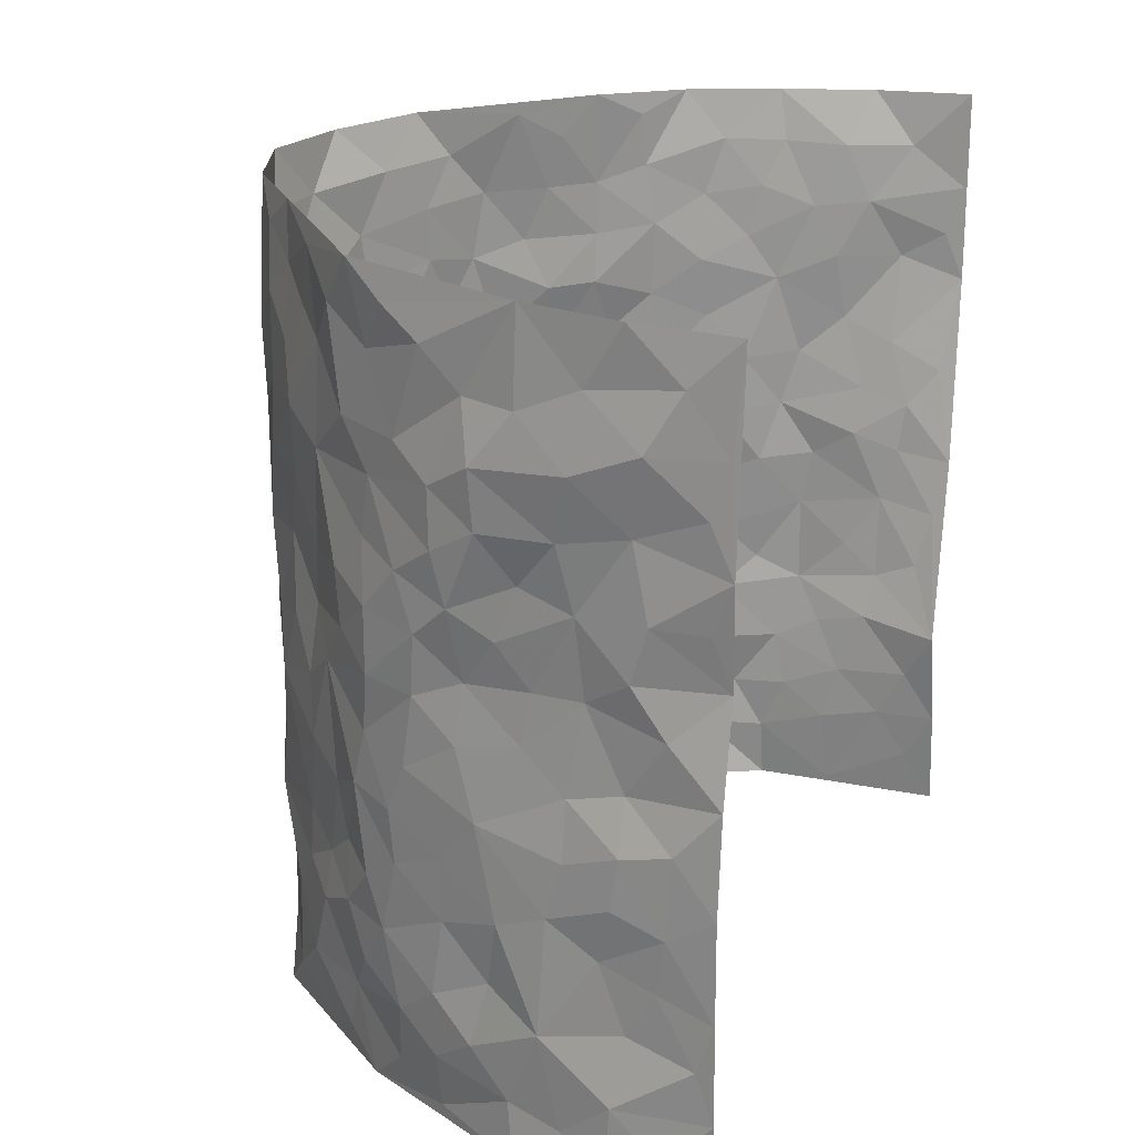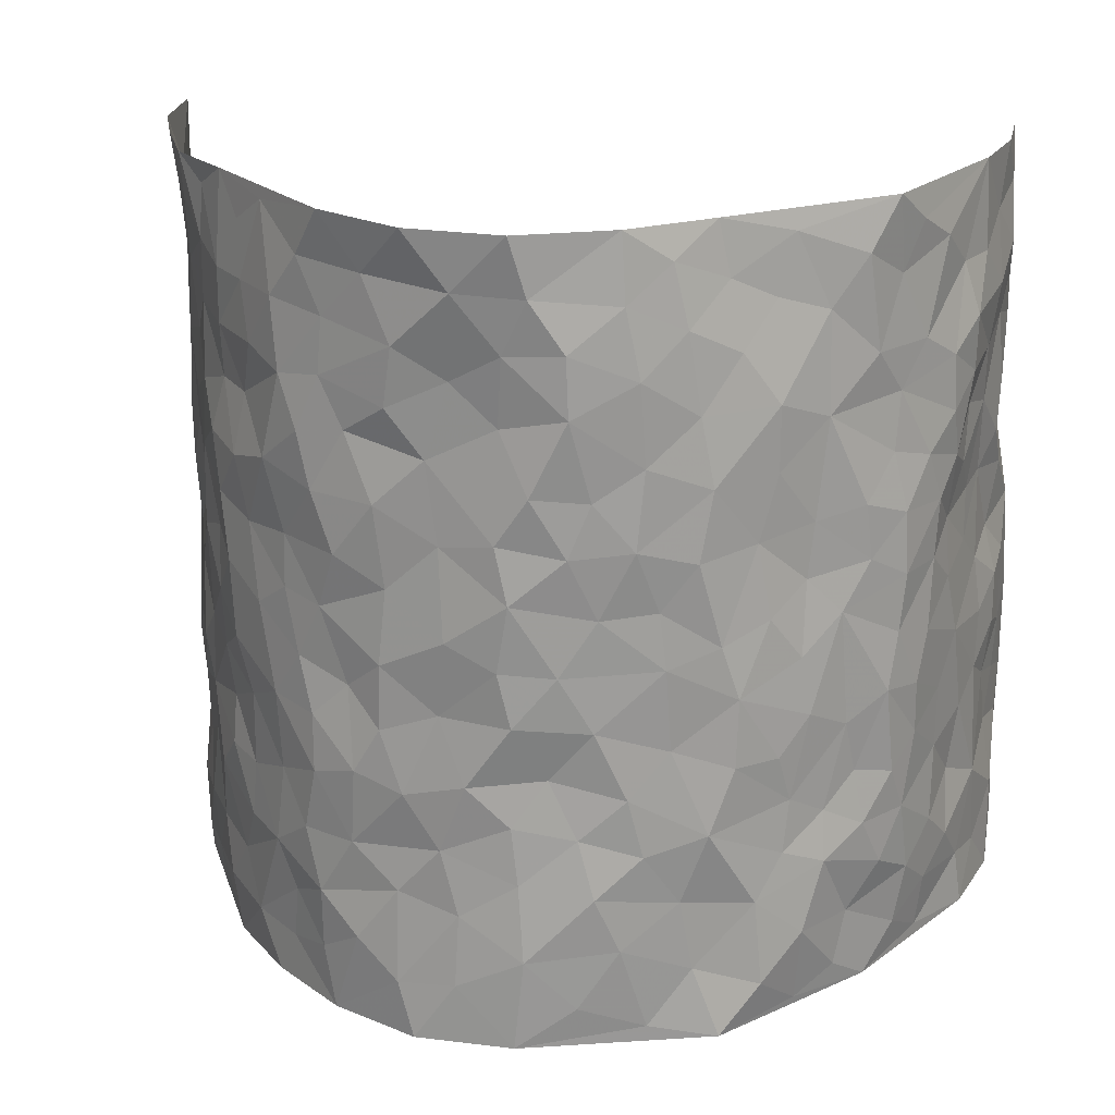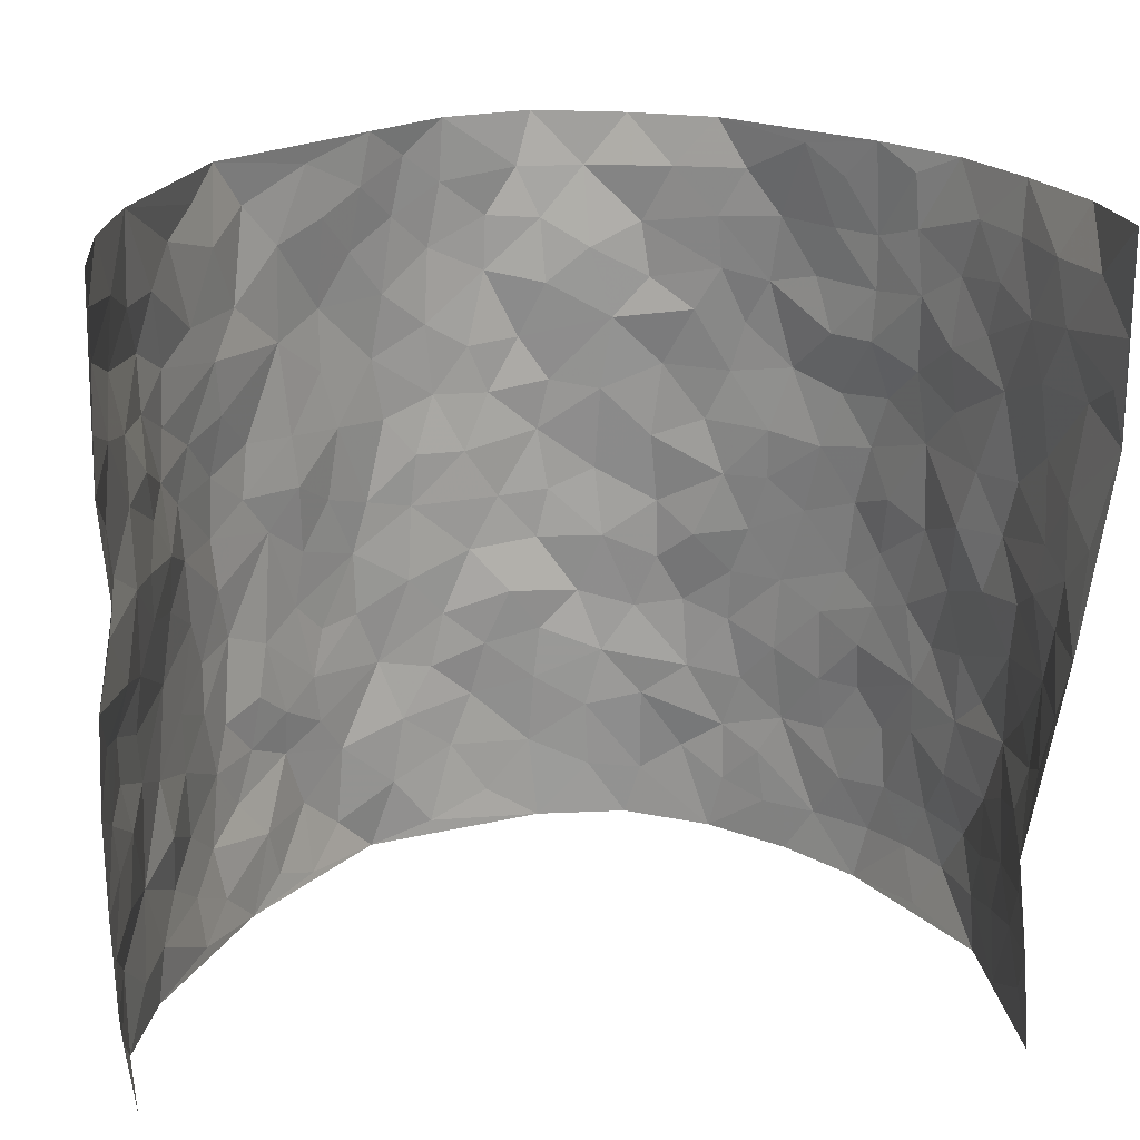
<metadata>
{"format":"obj","ext":"obj","renderer":"f3d","projection":"perspective","resolution":1024,"background":"white","views":[{"elev":22.4,"azim":-70.3,"up":"+Y"},{"elev":19.9,"azim":-171.1,"up":"+Y"},{"elev":20.9,"azim":-7.3,"up":"+Y"}]}
</metadata>
<code>
v -0.5368 0.002336 0.4288
v -0.5326 0.9936 0.4387
v 0.5048 0.007043 0.4349
v 0.5666 0.9989 0.4249
v -0.5205 0.3926 0.2486
v -0.5493 0.4985 0.4309
v -0.539 0.3578 0.3073
v 0.004402 0.001434 -0.2798
v -0.5538 0.2515 0.4294
v -0.5472 0.338 0.3719
v -0.516 0.002601 0.1882
v -0.5506 0.1269 0.4299
v -0.5005 0.2927 0.1644
v -0.5486 0.003129 0.3063
v -0.5288 0.2886 0.2919
v -0.3972 0.00125 -0.02808
v -0.5508 0.1892 0.4082
v -0.2705 0.1656 -0.1779
v -0.5177 0.3219 0.2284
v -0.5488 0.1217 0.3121
v -0.5519 0.06461 0.3739
v -0.5281 0.06551 0.2482
v -0.4916 0.1272 0.1291
v -0.5068 0.07571 0.1793
v -0.5352 0.2075 0.3249
v -0.5426 0.2704 0.3602
v -0.5234 0.1781 0.2208
v -0.4882 0.2096 0.1505
v -0.5223 0.4866 0.3181
v -0.5546 0.3746 0.4289
v -0.4998 0.9966 0.1937
v -0.4354 0.2212 0.002566
v 0.253 0.1576 -0.2097
v -0.538 0.7449 0.4342
v -0.3255 0.392 -0.1279
v -0.513 0.7514 0.2383
v -0.5256 0.8291 0.2548
v -0.4566 0.4421 0.04143
v -0.4639 0.6052 0.05972
v -0.4036 0.996 -0.03298
v -0.5338 0.6834 0.4106
v -0.4727 0.562 0.1208
v -0.3352 0.7524 -0.1061
v -0.4221 0.2788 -0.02182
v -0.3904 0.2241 -0.06071
v -0.4116 0.1606 -0.03176
v -0.3802 0.6359 -0.06792
v -0.3156 0.5586 -0.1196
v 0.1645 0.4733 -0.2522
v -0.2989 0.2199 -0.149
v -0.201 0.609 -0.2288
v -0.3229 0.628 -0.1149
v -0.2799 0.05641 -0.1766
v -0.4765 0.7093 0.0861
v -0.347 0.1936 -0.1097
v -0.5304 0.6158 0.3245
v -0.03404 0.3474 -0.2637
v 0.06073 0.3383 -0.2793
v 0.2776 0.4524 -0.1822
v -0.09207 0.5488 -0.2671
v -0.1586 0.554 -0.2439
v 0.08989 0.6282 -0.2684
v -0.4727 0.346 0.09083
v -0.4942 0.5733 0.2059
v -0.5375 0.8059 0.4071
v -0.4446 0.128 0.02487
v -0.3166 0.01162 -0.1215
v -0.5111 0.4653 0.2493
v -0.4701 0.1717 0.07636
v -0.4579 0.01838 0.0811
v -0.2337 0.001452 -0.2129
v -0.4663 0.08788 0.07768
v -0.4307 0.05242 0.01836
v -0.3612 0.03668 -0.07505
v -0.374 0.1036 -0.05957
v -0.534 0.6832 0.3448
v -0.5356 0.8694 0.4283
v -0.4948 0.5087 0.1932
v 0.002493 0.9946 -0.3061
v -0.5112 0.6742 0.2586
v -0.4471 0.3144 0.02432
v -0.4224 0.4608 -0.01902
v 0.007252 0.5686 -0.2901
v -0.04746 0.4801 -0.2773
v 0.005233 0.417 -0.2837
v -0.1186 0.1277 -0.2544
v -0.4491 0.6695 0.03324
v -0.5369 0.5604 0.3673
v -0.4932 0.6904 0.1897
v -0.3773 0.2958 -0.06323
v -0.4715 0.2671 0.08999
v -0.4079 0.6876 -0.02152
v -0.167 0.4833 -0.2419
v -0.2474 0.4354 -0.1995
v -0.481 0.6479 0.1049
v -0.007486 0.1168 -0.2814
v -0.357 0.5099 -0.0917
v -0.3053 0.287 -0.1418
v -0.2268 0.5027 -0.2098
v -0.1726 0.3808 -0.2346
v -0.528 0.6214 0.4328
v -0.4894 0.622 0.1626
v -0.5084 0.5785 0.2692
v -0.325 0.1088 -0.135
v -0.4293 0.5329 -0.01265
v -0.4907 0.4062 0.1376
v -0.1258 0.3233 -0.2542
v -0.1439 0.2489 -0.2477
v -0.4256 0.6115 -0.01418
v 0.1048 0.7272 -0.2624
v -0.0005179 0.2145 -0.2754
v -0.06899 0.2726 -0.2634
v 0.007853 0.2878 -0.2743
v -0.3664 0.3629 -0.08006
v -0.1852 0.1835 -0.2255
v -0.4779 0.4877 0.1115
v -0.4466 0.3807 0.01812
v -0.4132 0.3911 -0.03765
v -0.2781 0.5234 -0.1659
v -0.2448 0.3494 -0.2017
v -0.314 0.4661 -0.1338
v -0.2174 0.2701 -0.2213
v -0.08758 0.4096 -0.2654
v -0.4596 0.531 0.05463
v -0.08897 0.198 -0.2665
v -0.2004 0.09292 -0.2178
v -0.3435 0.2569 -0.1007
v -0.5467 0.4371 0.3777
v -0.5391 0.421 0.317
v 0.09298 0.4212 -0.2671
v 0.2067 0.2376 -0.2343
v 0.08377 0.5149 -0.2771
v 0.02133 0.4852 -0.2853
v 0.1662 0.3926 -0.2523
v 0.5185 0.499 0.2425
v 0.2097 0.4337 -0.2202
v 0.2571 0.3142 -0.207
v 0.1558 0.5664 -0.2497
v 0.1247 0.9935 -0.2814
v -0.2625 0.6181 -0.1725
v 0.3577 0.8812 -0.08634
v 0.3934 1.001 -0.0306
v -0.1995 0.7793 -0.2214
v -0.059 0.8617 -0.2926
v -0.2924 0.3474 -0.1594
v -0.3874 0.5656 -0.05961
v -0.06895 0.05226 -0.2643
v -0.1492 0.02176 -0.2373
v 0.1279 0.002192 -0.2727
v 0.01281 0.857 -0.2889
v -0.01696 0.6969 -0.2919
v 0.367 0.1971 -0.0934
v 0.3099 0.2909 -0.1522
v 0.4545 0.5277 0.05221
v 0.4198 0.5486 -0.005561
v 0.3856 0.1355 -0.06457
v 0.427 0.2291 -0.01137
v 0.3592 0.3631 -0.09851
v 0.02281 0.6381 -0.2867
v -0.05882 0.6245 -0.2822
v -0.1424 0.7272 -0.2576
v -0.08541 0.6903 -0.2768
v -0.06163 0.7885 -0.292
v -0.1337 0.6303 -0.2621
v 0.01846 0.7722 -0.2792
v 0.2316 0.9971 -0.2173
v -0.01766 0.9233 -0.2982
v -0.2408 0.8442 -0.1849
v -0.1847 0.8781 -0.2282
v -0.2831 0.7793 -0.1613
v -0.2107 0.9959 -0.1888
v -0.2152 0.6945 -0.2187
v -0.2828 0.6983 -0.1577
v -0.1371 0.8275 -0.2643
v -0.1148 0.996 -0.2654
v 0.2064 0.7451 -0.2217
v 0.1694 0.6663 -0.2472
v 0.2961 0.5961 -0.1597
v 0.2458 0.5235 -0.2022
v 0.2522 0.6658 -0.2037
v 0.3577 0.7449 -0.08627
v 0.3229 0.684 -0.1466
v 0.269 0.7334 -0.1933
v 0.06939 0.9251 -0.2885
v 0.07541 0.8208 -0.2685
v 0.1417 0.8555 -0.2593
v 0.2323 0.8725 -0.2053
v 0.2947 0.7941 -0.1682
v 0.2229 0.5952 -0.222
v -0.5382 0.8647 0.3376
v -0.499 0.8156 0.1384
v -0.5263 0.7725 0.3246
v -0.5267 0.9955 0.3151
v -0.5348 0.9361 0.3796
v -0.517 0.9186 0.2684
v -0.5042 0.8832 0.1915
v -0.4587 0.9276 0.07125
v -0.4782 0.8842 0.1254
v -0.4972 0.7442 0.144
v -0.4387 0.813 0.0313
v -0.4731 0.7801 0.0833
v -0.4082 0.8991 -0.009308
v -0.3317 0.8763 -0.101
v -0.4304 0.9581 0.01716
v -0.3869 0.8143 -0.05016
v -0.3726 0.9345 -0.06937
v -0.2927 0.9707 -0.1281
v -0.4123 0.7593 -0.00985
v -0.2748 0.899 -0.1453
v -0.2249 0.9279 -0.1836
v 0.1521 0.7827 -0.2535
v 0.238 0.8038 -0.205
v 0.1783 0.9315 -0.2376
v 0.3427 0.8129 -0.1146
v 0.3043 0.8815 -0.1557
v 0.3226 0.9832 -0.1136
v 0.2645 0.9372 -0.1858
v 0.3637 0.9494 -0.06881
v 0.3395 0.4951 -0.1259
v 0.297 0.53 -0.1619
v 0.4056 0.606 -0.04502
v 0.374 0.6662 -0.08766
v 0.3537 0.5897 -0.1042
v 0.3223 0.1908 -0.1465
v 0.3978 0.3362 -0.04277
v 0.3923 0.5244 -0.06584
v 0.3163 0.3894 -0.1514
v -0.1198 0.9123 -0.2679
v -0.1676 0.9557 -0.2329
v 0.2944 0.1337 -0.1647
v 0.4569 0.01654 0.07451
v 0.2007 0.3333 -0.2415
v 0.2586 0.3858 -0.2013
v 0.4504 0.2496 0.04539
v 0.5176 0.9988 0.1818
v 0.4821 0.2578 0.4299
v 0.4008 0.8132 -0.03354
v 0.4959 0.4889 0.1723
v 0.3968 0.7478 -0.03472
v 0.5279 0.5032 0.4303
v 0.4851 0.2963 0.1238
v 0.4176 0.4698 -0.02214
v 0.516 0.3132 0.229
v 0.4417 0.4173 0.02472
v 0.4035 0.002564 -0.0364
v 0.09279 0.2518 -0.2709
v 0.4175 0.07761 -0.02623
v 0.1375 0.3182 -0.265
v 0.3602 0.2676 -0.09535
v 0.5045 0.2697 0.3258
v 0.4739 0.4633 0.09883
v 0.4513 0.08341 0.03884
v 0.3851 0.4275 -0.07374
v 0.4663 0.3736 0.06441
v 0.2736 0.2333 -0.1927
v 0.4012 0.2732 -0.04845
v 0.2534 0.07874 -0.2032
v 0.3283 0.002626 -0.1319
v 0.2373 0.002288 -0.2144
v 0.2019 0.1149 -0.2415
v 0.07119 0.1694 -0.2737
v 0.147 0.1897 -0.2582
v 0.4677 0.1491 0.06966
v 0.517 0.4251 0.2275
v 0.5051 0.2238 0.2002
v 0.4839 0.08252 0.105
v 0.4862 0.3863 0.1239
v 0.5048 0.3411 0.1695
v 0.5154 0.3295 0.3384
v 0.5096 0.5691 0.1967
v 0.4986 0.148 0.1438
v 0.5004 0.1533 0.216
v 0.5186 0.3702 0.2916
v 0.5086 0.354 0.3942
v 0.5247 0.4411 0.3373
v 0.4503 0.315 0.04387
v 0.5007 0.11 0.274
v 0.3019 0.06391 -0.1549
v 0.3606 0.06927 -0.1016
v 0.07576 0.07762 -0.2767
v 0.1479 0.07237 -0.2665
v 0.5673 0.7502 0.4254
v 0.5009 0.08253 0.1849
v 0.4778 0.2177 0.1116
v 0.5173 0.4287 0.4127
v 0.5286 0.5114 0.3579
v 0.5084 0.2537 0.2605
v 0.4306 0.1493 -0.001292
v 0.5065 0.005113 0.1875
v 0.412 0.3958 -0.02642
v 0.5007 0.0691 0.3952
v 0.495 0.1321 0.434
v 0.5024 0.1845 0.2931
v 0.4991 0.1294 0.3529
v 0.5053 0.01346 0.2838
v 0.4952 0.1942 0.391
v 0.4725 0.557 0.1256
v 0.4865 0.6342 0.1492
v 0.4511 0.6379 0.04738
v 0.5325 0.6928 0.2758
v 0.4636 0.7729 0.09284
v 0.5451 0.6266 0.4065
v 0.5179 0.6434 0.2184
v 0.5274 0.5968 0.3057
v 0.5043 0.7459 0.1873
v 0.5193 0.5326 0.2979
v 0.5333 0.5762 0.3668
v 0.5387 0.6609 0.3417
v 0.4711 0.6941 0.09953
v 0.4411 0.7259 0.03028
v 0.4189 0.6767 -0.02232
v 0.5353 0.8537 0.3035
v 0.4974 0.8725 0.166
v 0.5241 0.7783 0.264
v 0.553 0.7791 0.3452
v 0.5168 0.8456 0.2323
v 0.5664 0.8745 0.4223
v 0.4911 0.8041 0.1494
v 0.5611 0.8119 0.4015
v 0.5119 0.9324 0.1924
v 0.5569 0.9976 0.3006
v 0.4712 0.9989 0.06585
v 0.5302 0.9273 0.2705
v 0.5552 0.9281 0.3543
v 0.483 0.9356 0.1166
v 0.4356 0.9028 0.02215
v 0.4008 0.8828 -0.03352
v 0.4305 0.9712 0.0186
v 0.4398 0.8233 0.03514
v 0.4717 0.8618 0.0939
f 29 6 128
f 12 21 20
f 26 10 9
f 55 45 46
f 27 19 15
f 26 9 17
f 101 6 88
f 12 1 21
f 7 15 19
f 125 86 96
f 84 123 85
f 129 29 128
f 25 27 15
f 12 20 17
f 73 75 66
f 22 14 11
f 26 17 25
f 9 12 17
f 25 15 26
f 5 129 7
f 52 146 48
f 55 18 50
f 7 19 5
f 20 27 25
f 124 82 105
f 41 76 34
f 20 14 22
f 14 20 21
f 14 21 1
f 24 22 11
f 24 27 22
f 72 66 69
f 69 32 91
f 70 24 11
f 24 23 27
f 17 20 25
f 27 20 22
f 10 15 7
f 10 26 15
f 23 28 27
f 27 13 19
f 28 23 69
f 13 27 28
f 119 121 94
f 10 7 129
f 6 30 128
f 9 10 30
f 36 192 80
f 80 102 89
f 118 81 44
f 64 103 78
f 115 126 86
f 45 32 46
f 91 63 13
f 129 68 29
f 95 87 54
f 95 54 199
f 202 40 204
f 82 97 105
f 29 88 6
f 18 55 104
f 148 126 71
f 38 82 124
f 50 18 122
f 117 82 38
f 5 19 106
f 82 117 118
f 80 64 102
f 127 45 55
f 194 77 190
f 98 35 114
f 39 124 105
f 127 50 98
f 106 19 13
f 66 75 46
f 39 95 42
f 63 117 38
f 95 89 102
f 101 56 76
f 51 140 99
f 18 53 126
f 62 83 132
f 45 127 90
f 112 113 57
f 103 29 68
f 130 85 58
f 109 39 105
f 35 94 121
f 113 246 58
f 151 165 163
f 120 100 94
f 114 127 98
f 192 190 65
f 95 39 87
f 36 191 37
f 67 104 74
f 56 101 88
f 13 63 106
f 192 34 76
f 268 241 243
f 108 115 125
f 93 84 60
f 133 84 85
f 156 288 157
f 101 76 41
f 80 103 64
f 105 97 146
f 99 61 51
f 92 109 47
f 125 96 111
f 158 227 153
f 75 104 55
f 69 66 32
f 81 91 32
f 106 78 68
f 42 64 78
f 77 34 65
f 24 70 72
f 75 73 16
f 16 71 67
f 2 34 77
f 13 28 91
f 103 56 88
f 56 80 76
f 72 69 23
f 11 16 70
f 16 73 70
f 16 67 74
f 115 18 126
f 24 72 23
f 73 72 70
f 16 74 75
f 72 73 66
f 32 45 44
f 84 83 60
f 66 46 32
f 78 106 116
f 117 63 81
f 67 53 104
f 103 68 78
f 69 91 28
f 36 80 89
f 106 38 116
f 106 68 5
f 81 118 117
f 62 132 138
f 32 44 81
f 53 67 71
f 57 58 85
f 123 100 107
f 93 60 61
f 33 230 224
f 8 96 147
f 132 133 130
f 140 48 119
f 93 100 123
f 122 98 50
f 164 60 160
f 53 71 126
f 125 112 108
f 193 194 195
f 75 55 46
f 63 91 81
f 56 103 80
f 196 198 31
f 18 104 53
f 121 48 97
f 38 106 63
f 118 97 82
f 97 35 121
f 51 172 140
f 130 134 49
f 87 39 109
f 288 252 263
f 97 114 35
f 47 43 92
f 57 113 58
f 248 130 58
f 34 101 41
f 114 90 127
f 116 124 42
f 145 94 35
f 118 114 97
f 167 79 175
f 98 145 35
f 85 123 57
f 43 47 52
f 199 36 89
f 42 78 116
f 159 83 62
f 88 29 103
f 74 104 75
f 118 44 90
f 173 140 172
f 42 95 102
f 190 192 37
f 65 190 77
f 89 95 199
f 125 111 112
f 92 87 109
f 18 115 122
f 177 180 176
f 112 57 107
f 109 105 146
f 93 94 100
f 285 286 275
f 96 86 147
f 137 232 131
f 57 123 107
f 87 92 208
f 49 134 136
f 132 130 49
f 161 164 162
f 50 127 55
f 122 108 107
f 122 107 100
f 48 140 52
f 118 90 114
f 99 119 94
f 123 84 93
f 36 37 192
f 48 121 119
f 120 122 100
f 39 42 124
f 38 124 116
f 248 58 246
f 44 45 90
f 98 122 120
f 146 52 47
f 94 93 99
f 168 209 170
f 212 183 188
f 202 197 200
f 42 102 64
f 107 108 112
f 99 93 61
f 8 280 96
f 112 111 113
f 125 115 86
f 115 108 122
f 128 30 10
f 5 68 129
f 10 129 128
f 132 49 138
f 83 84 133
f 130 133 85
f 83 133 132
f 248 134 130
f 156 152 224
f 151 110 165
f 212 186 211
f 153 224 249
f 254 251 244
f 246 261 262
f 225 158 249
f 49 136 179
f 185 184 150
f 214 188 181
f 181 188 182
f 161 163 174
f 143 170 172
f 110 211 185
f 184 79 167
f 174 228 169
f 62 110 159
f 163 150 144
f 210 169 229
f 170 143 168
f 176 211 110
f 98 120 145
f 94 145 120
f 48 146 97
f 109 146 47
f 148 86 126
f 147 86 148
f 71 8 148
f 8 147 148
f 244 276 254
f 232 136 134
f 174 143 161
f 60 83 160
f 163 162 151
f 159 160 83
f 261 281 262
f 259 281 149
f 219 220 59
f 246 113 111
f 33 255 131
f 157 256 152
f 137 255 153
f 230 278 279
f 262 260 33
f 154 155 242
f 131 255 137
f 248 131 232
f 281 280 149
f 259 258 278
f 220 179 59
f 159 151 160
f 162 160 151
f 164 61 60
f 228 174 144
f 144 174 163
f 159 110 151
f 161 172 164
f 186 184 185
f 161 162 163
f 61 164 51
f 160 162 164
f 187 217 213
f 150 163 165
f 205 202 200
f 79 184 139
f 170 43 173
f 174 169 143
f 161 143 172
f 167 144 150
f 176 180 183
f 172 170 173
f 223 226 221
f 185 150 165
f 99 140 119
f 207 206 203
f 172 51 164
f 43 52 173
f 173 52 140
f 167 175 228
f 228 229 169
f 210 168 169
f 177 110 62
f 189 138 179
f 62 138 177
f 136 232 233
f 181 182 222
f 150 184 167
f 178 180 189
f 49 179 138
f 177 138 189
f 180 178 182
f 178 179 220
f 307 308 304
f 222 223 221
f 215 187 188
f 176 183 212
f 187 213 186
f 214 215 188
f 185 211 186
f 237 181 239
f 182 188 183
f 110 185 165
f 216 215 141
f 211 176 212
f 182 183 180
f 176 110 177
f 213 184 186
f 178 189 179
f 177 189 180
f 195 190 37
f 197 198 200
f 195 194 190
f 34 192 65
f 80 192 76
f 37 196 195
f 194 2 77
f 193 2 194
f 196 37 191
f 31 193 195
f 198 196 191
f 31 195 196
f 199 201 191
f 197 204 31
f 198 191 201
f 31 198 197
f 201 199 54
f 36 199 191
f 54 208 201
f 208 43 205
f 208 54 87
f 198 201 200
f 206 205 203
f 43 170 203
f 210 207 209
f 40 202 206
f 31 204 40
f 197 202 204
f 208 205 200
f 43 203 205
f 205 206 202
f 203 209 207
f 171 40 207
f 40 206 207
f 208 200 201
f 43 208 92
f 170 209 203
f 168 143 169
f 207 210 171
f 168 210 209
f 188 187 212
f 212 187 186
f 166 139 213
f 184 213 139
f 237 214 181
f 215 214 141
f 216 141 218
f 213 217 166
f 142 166 216
f 217 216 166
f 187 215 217
f 216 217 215
f 237 141 214
f 142 216 218
f 223 222 182
f 179 136 59
f 223 220 219
f 267 238 251
f 237 327 141
f 223 182 178
f 158 290 253
f 220 223 178
f 59 233 227
f 233 59 136
f 248 246 131
f 153 249 158
f 251 254 267
f 223 219 226
f 111 261 246
f 297 251 238
f 276 256 157
f 167 228 144
f 229 228 175
f 175 171 229
f 229 171 210
f 260 257 33
f 265 271 272
f 266 289 283
f 269 243 250
f 249 224 152
f 266 283 271
f 227 233 137
f 253 227 158
f 325 313 320
f 135 264 275
f 310 329 239
f 270 298 297
f 249 256 225
f 275 273 269
f 311 222 221
f 155 154 299
f 234 276 157
f 310 311 299
f 222 239 181
f 221 226 155
f 266 263 252
f 242 290 244
f 264 273 275
f 273 264 243
f 242 244 154
f 276 290 225
f 288 234 157
f 240 282 302
f 275 286 306
f 225 290 158
f 234 263 284
f 241 254 276
f 233 232 137
f 137 153 227
f 264 135 238
f 244 251 154
f 260 259 257
f 227 253 219
f 33 224 255
f 154 297 299
f 240 302 307
f 297 154 251
f 264 268 243
f 253 226 219
f 271 284 263
f 277 294 293
f 290 242 253
f 241 234 284
f 59 227 219
f 242 155 226
f 252 245 231
f 157 152 156
f 257 230 33
f 152 256 249
f 278 230 257
f 262 33 131
f 224 153 255
f 259 278 257
f 134 248 232
f 230 279 224
f 96 261 111
f 261 96 280
f 280 281 261
f 246 262 131
f 252 247 245
f 268 267 241
f 283 277 272
f 288 247 252
f 275 274 285
f 295 291 294
f 267 268 264
f 263 234 288
f 309 310 299
f 290 276 244
f 283 272 271
f 267 254 241
f 265 243 241
f 236 240 285
f 297 238 270
f 303 305 298
f 241 276 234
f 221 155 299
f 272 277 293
f 250 243 287
f 286 285 240
f 284 271 265
f 271 263 266
f 295 3 291
f 225 256 276
f 241 284 265
f 289 266 231
f 3 292 291
f 321 235 323
f 293 294 296
f 279 278 258
f 245 279 258
f 279 156 224
f 260 281 259
f 280 8 149
f 262 281 260
f 231 266 252
f 267 264 238
f 306 304 270
f 283 289 295
f 243 269 273
f 236 269 250
f 294 292 296
f 274 236 285
f 269 274 275
f 250 287 293
f 245 289 231
f 236 274 269
f 156 279 247
f 242 226 253
f 247 279 245
f 243 265 287
f 288 156 247
f 265 272 293
f 296 292 236
f 293 287 265
f 295 294 277
f 277 283 295
f 236 250 296
f 289 3 295
f 292 294 291
f 293 296 250
f 300 304 308
f 325 320 235
f 329 330 326
f 270 304 303
f 270 303 298
f 309 305 301
f 135 306 270
f 299 297 298
f 298 309 299
f 238 135 270
f 300 314 305
f 303 300 305
f 304 306 307
f 300 303 304
f 282 319 315
f 322 325 235
f 275 306 135
f 307 306 286
f 240 307 286
f 308 307 302
f 302 282 308
f 308 282 315
f 305 309 298
f 310 309 301
f 310 301 329
f 310 239 311
f 222 311 239
f 299 311 221
f 319 312 315
f 312 323 316
f 301 305 318
f 305 314 316
f 300 308 315
f 316 314 312
f 312 314 315
f 315 314 300
f 323 312 324
f 316 313 318
f 282 4 317
f 330 313 325
f 4 321 324
f 235 320 323
f 282 317 319
f 312 319 317
f 326 325 322
f 316 320 313
f 316 318 305
f 142 218 327
f 327 218 141
f 316 323 320
f 324 312 317
f 4 324 317
f 321 323 324
f 318 313 330
f 328 326 322
f 326 327 329
f 329 327 237
f 326 328 327
f 322 142 328
f 327 328 142
f 329 237 239
f 301 318 330
f 326 330 325
f 330 329 301

</code>
